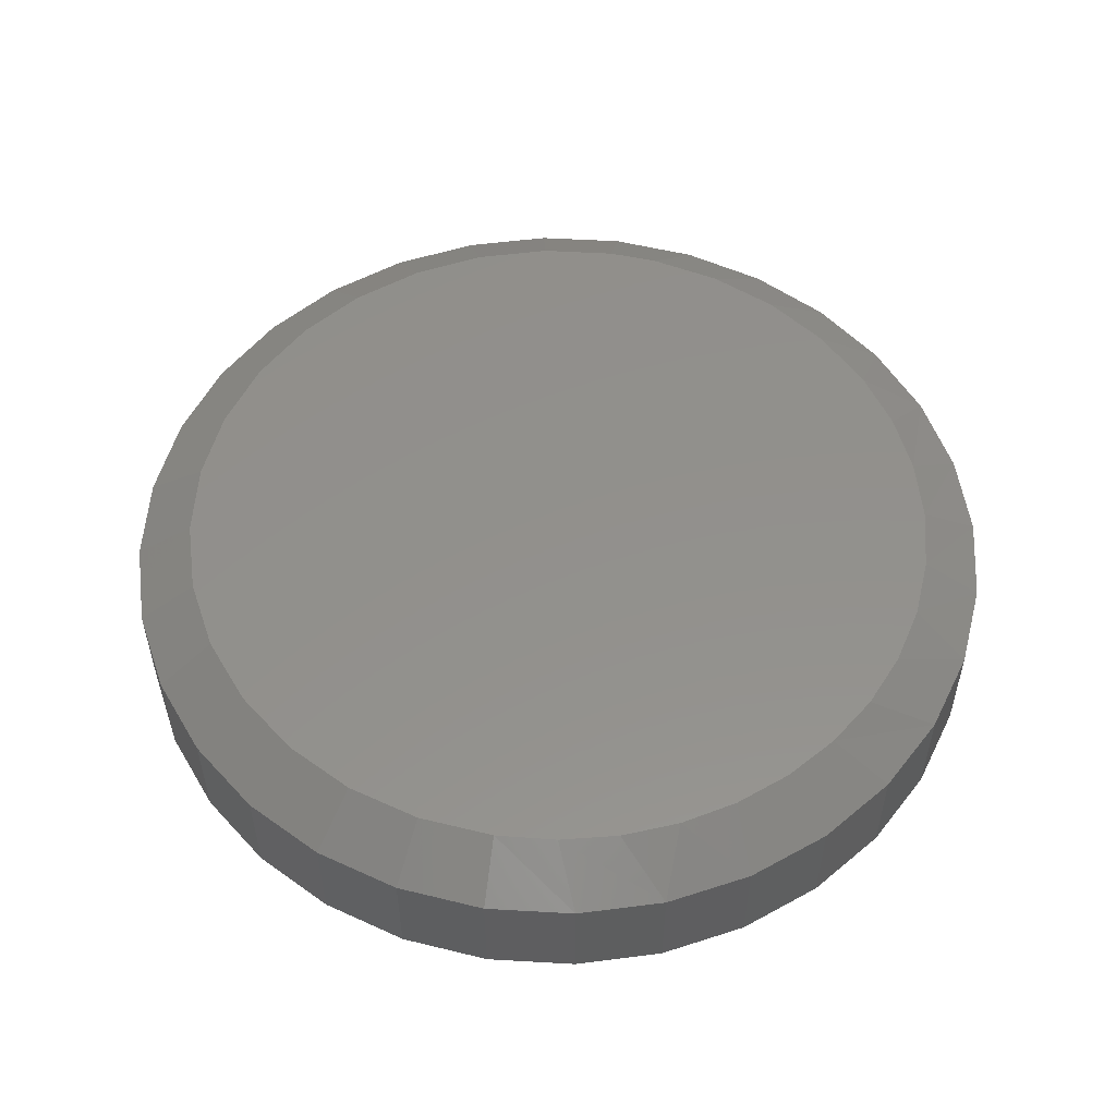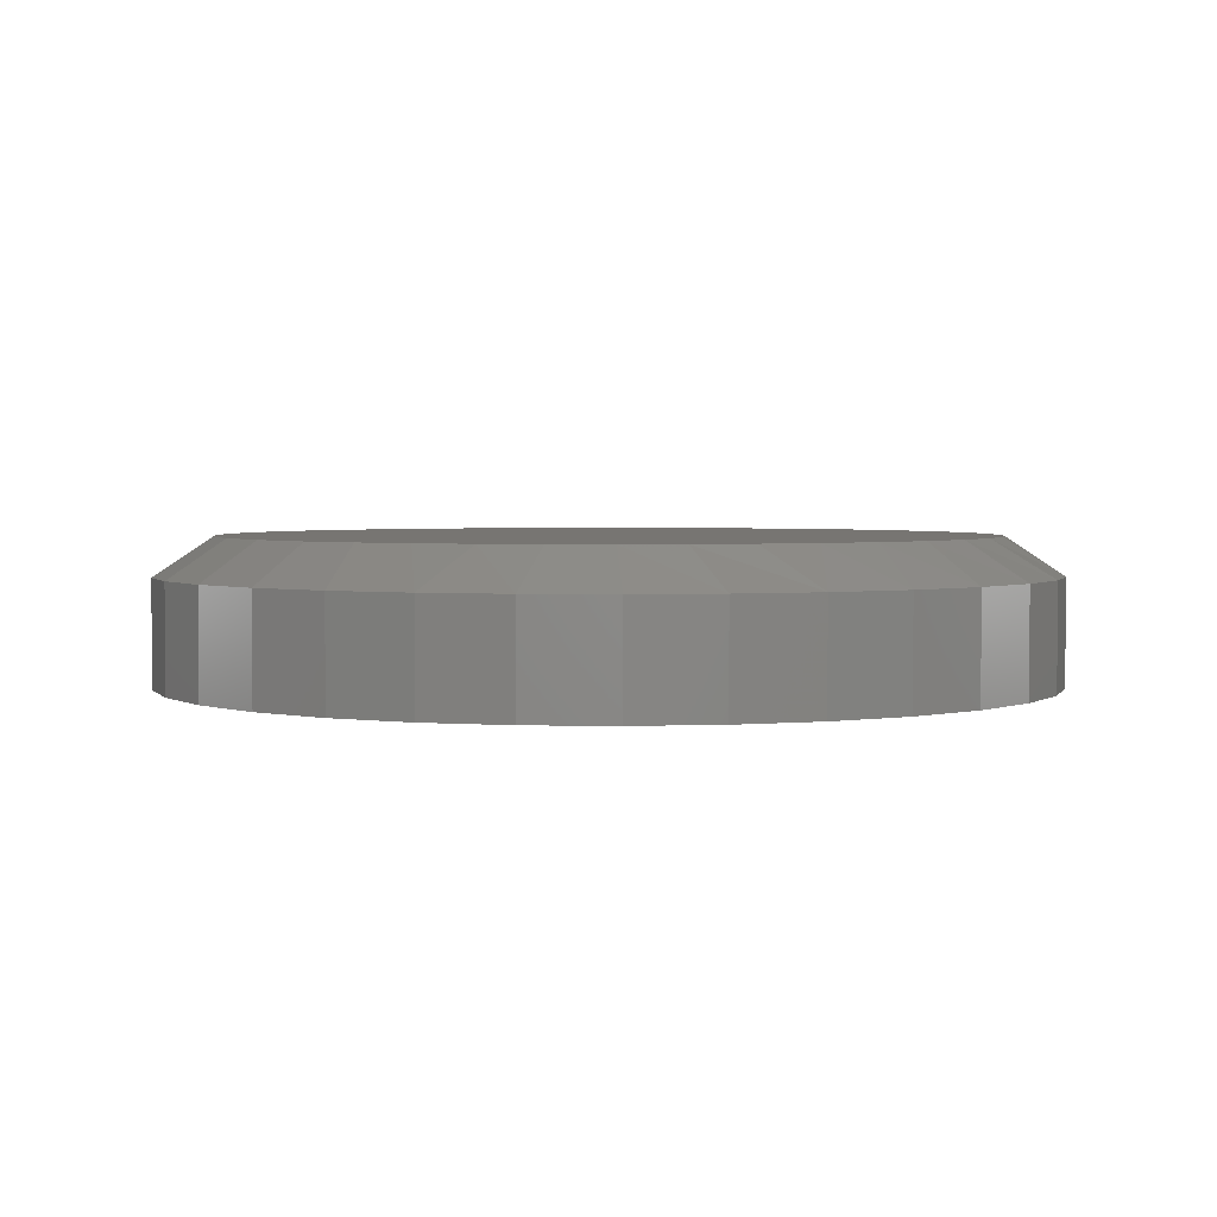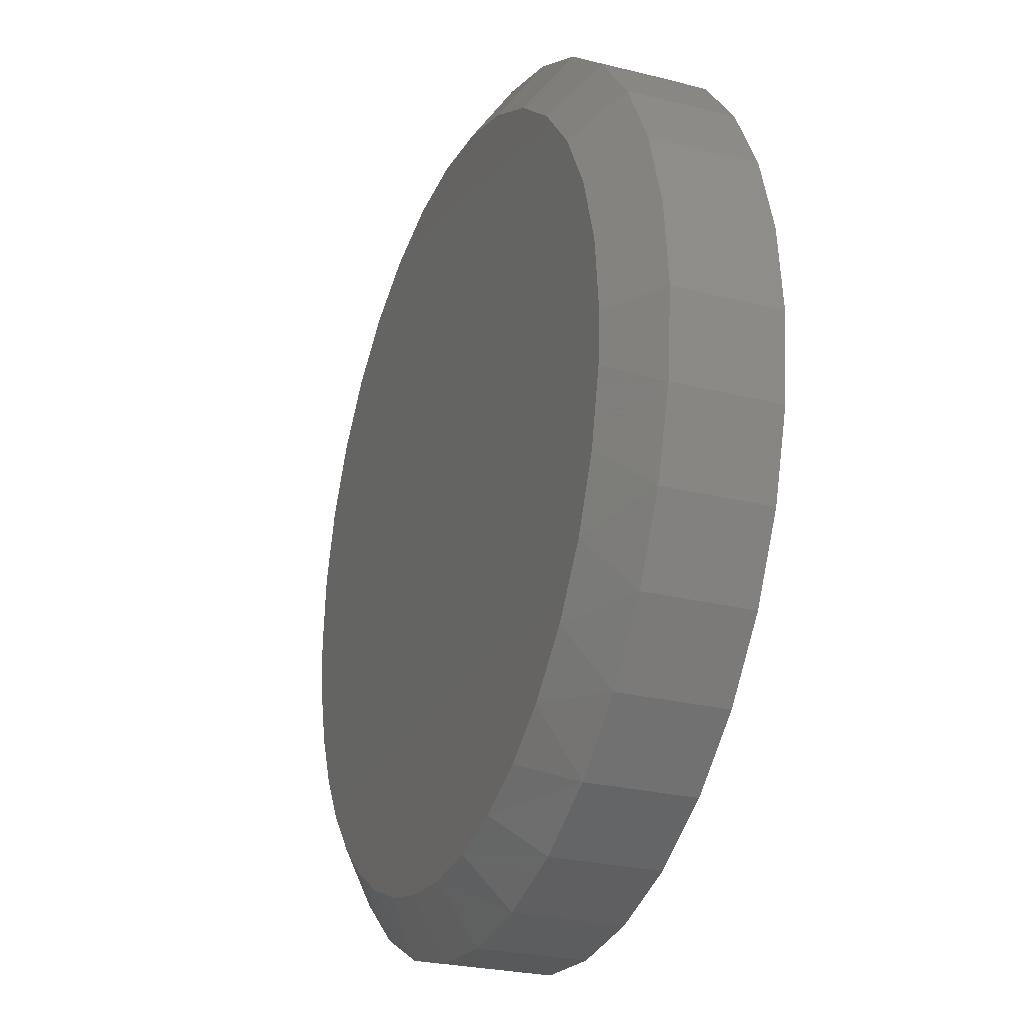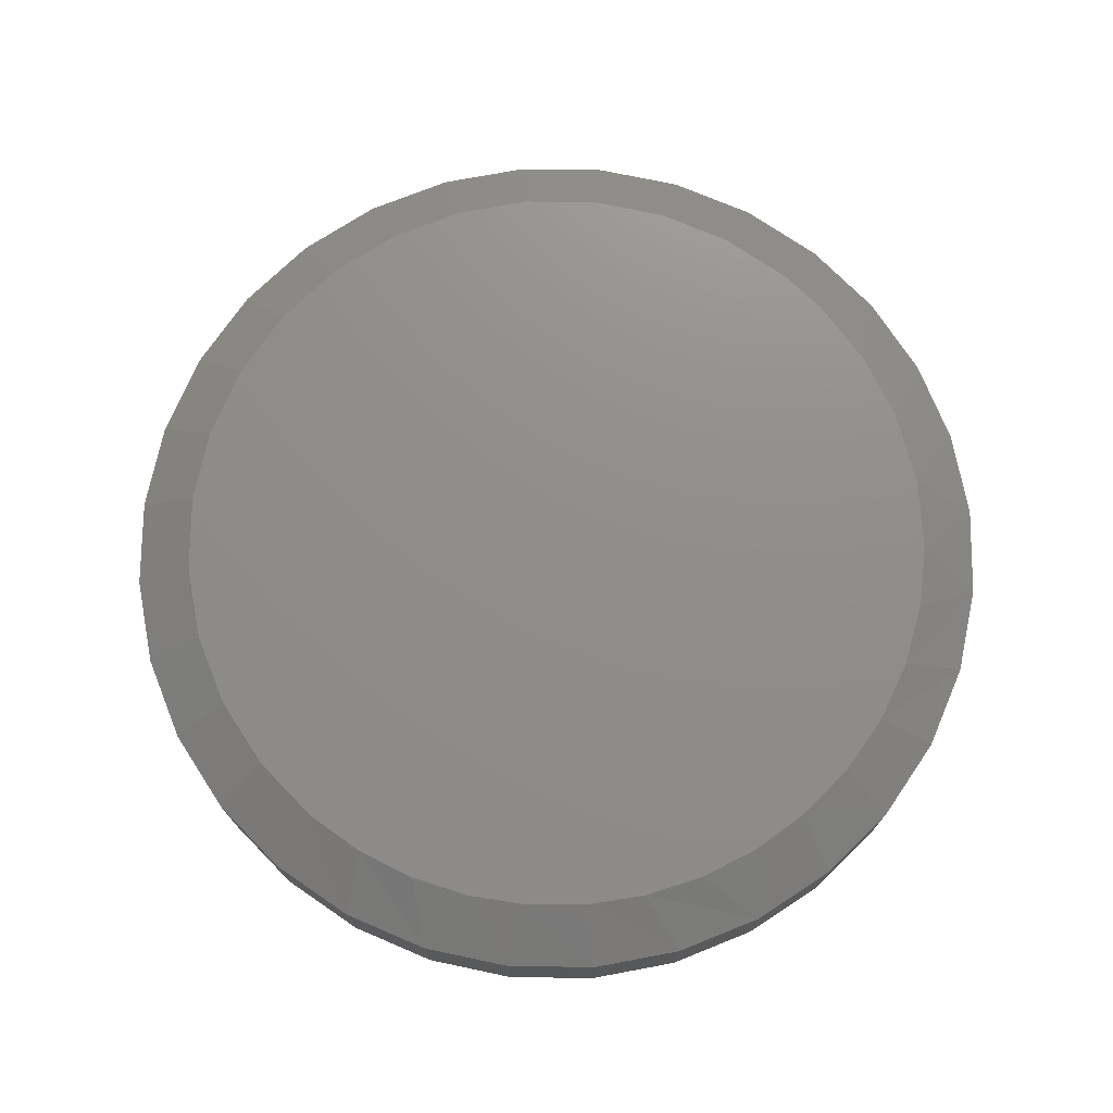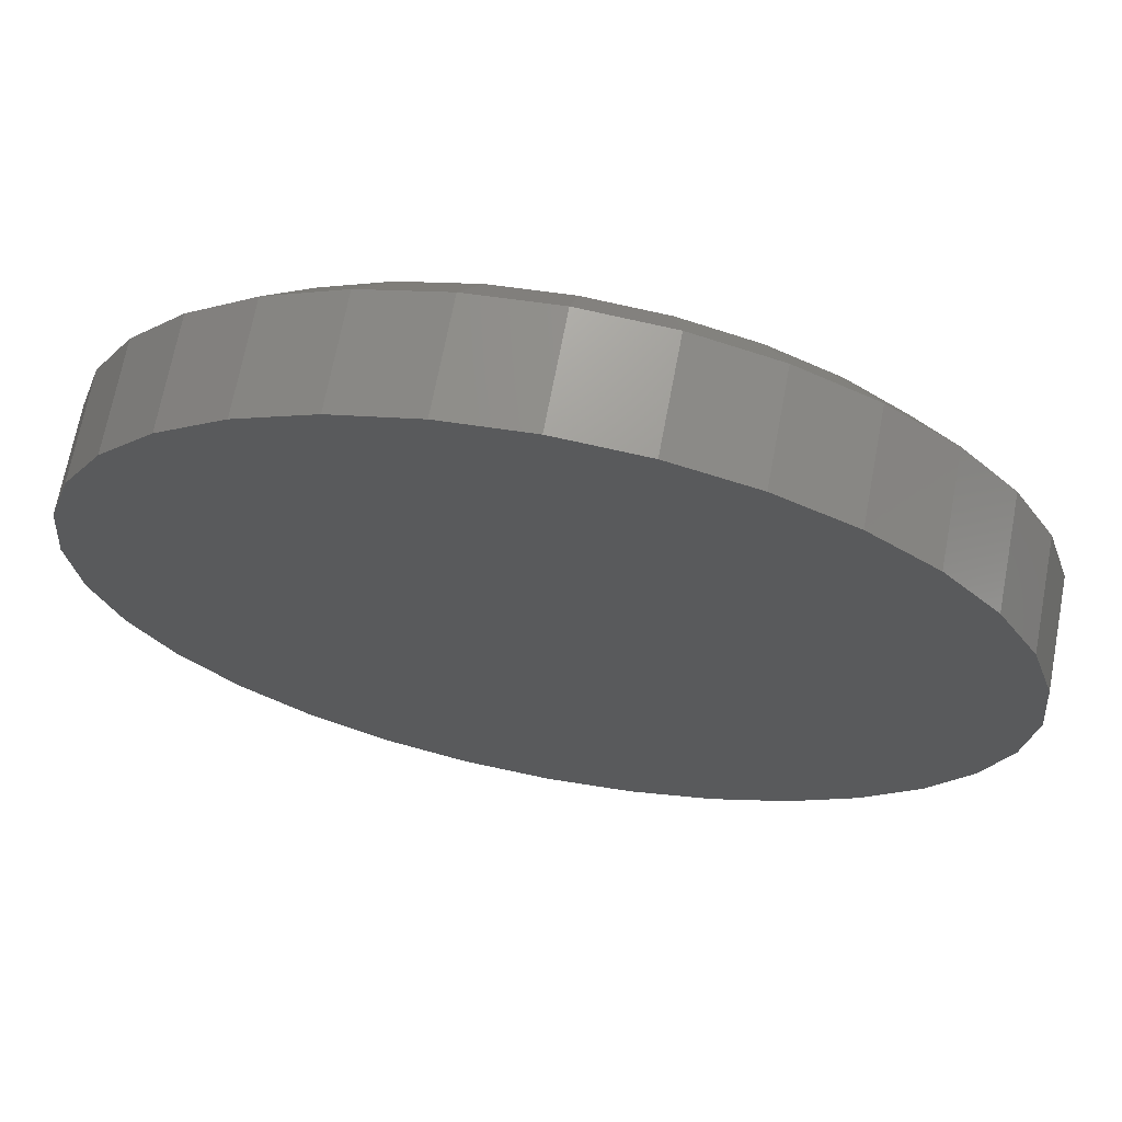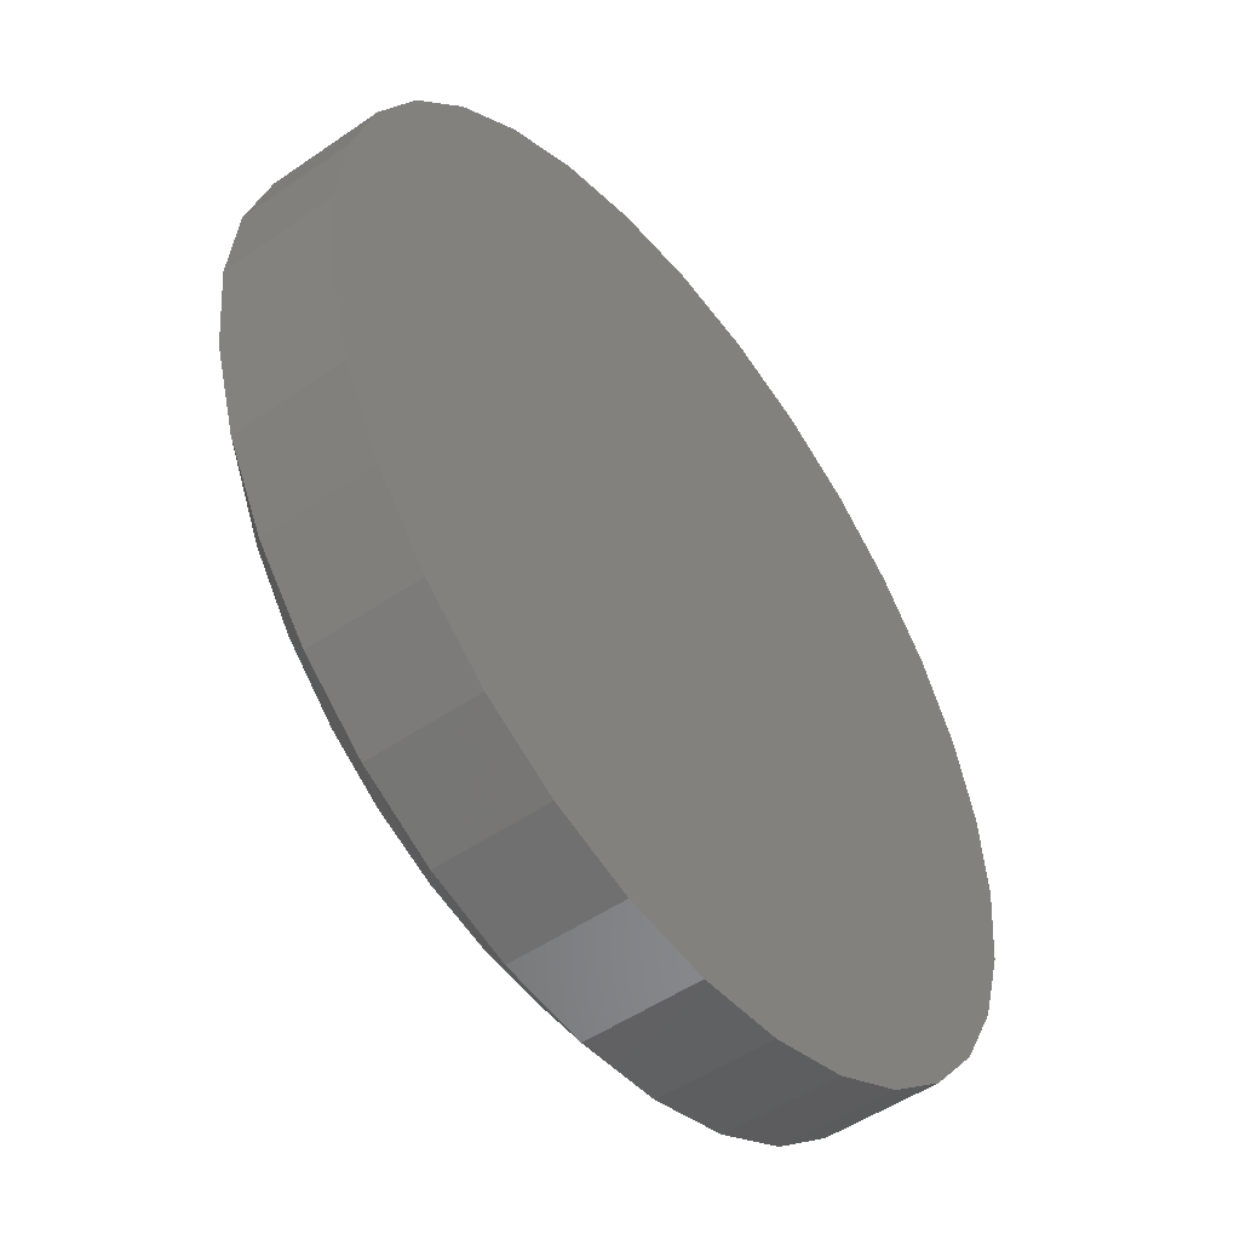
<metadata>
{"format":"stl","ext":"stl","renderer":"f3d","projection":"perspective","resolution":1024,"background":"white","views":[{"elev":53.7,"azim":-80.9,"up":"+Z"},{"elev":2.9,"azim":-46.5,"up":"+Z"},{"elev":-26.2,"azim":68.5,"up":"+Y"},{"elev":73.6,"azim":-50.0,"up":"+Z"},{"elev":68.9,"azim":-169.3,"up":"+Y"},{"elev":-50.7,"azim":127.0,"up":"+Y"}]}
</metadata>
<code>
# stl→obj: 99 verts, 194 faces
v -0.1176 0.6088 0
v 0.1246 0.6088 0
v 0.003536 0.6207 0
v 0.2411 0.5735 0
v -0.234 0.5735 0
v 0.3484 0.5161 0
v -0.3413 0.5161 0
v 0.4425 0.4389 0
v -0.4354 0.4389 0
v 0.5196 0.3449 0
v -0.5126 0.3449 0
v 0.577 0.2375 0
v -0.5699 0.2375 0
v 0.6123 0.1211 0
v -0.6053 0.1211 0
v 0.6243 4.372e-16 0
v -0.6172 4.765e-07 0
v 0.6187 -0.08266 0
v -0.6094 -0.09809 0
v 0.5918 -0.1982 0
v -0.5871 -0.191 0
v 0.5433 -0.3065 0
v -0.5508 -0.2793 0
v 0.4752 -0.4036 0
v -0.5014 -0.3611 0
v -0.439 -0.4353 0
v 0.3898 -0.4859 0
v -0.3658 -0.4989 0
v 0.3031 -0.5436 0
v -0.2837 -0.5503 0
v 0.2081 -0.5861 0
v -0.1945 -0.5883 0
v 0.1073 -0.612 0
v -0.09681 -0.6125 0
v 0.003536 -0.6207 0
v 0.718 0 -0.2344
v 0.718 -1.75e-16 -0.0625
v 0.7043 -0.1394 -0.2344
v 0.7043 -0.1394 -0.0625
v 0.6636 -0.2734 -0.2344
v 0.6636 -0.2734 -0.0625
v 0.5976 -0.3969 -0.2344
v 0.5976 -0.3969 -0.0625
v 0.5087 -0.5052 -0.2344
v 0.5087 -0.5052 -0.0625
v 0.4005 -0.5941 -0.2344
v 0.4005 -0.5941 -0.0625
v 0.277 -0.6601 -0.2344
v 0.277 -0.6601 -0.0625
v 0.1429 -0.7007 -0.2344
v 0.1429 -0.7007 -0.0625
v 0.003536 -0.7145 -0.2344
v 0.003536 -0.7145 -0.0625
v -0.1359 -0.7007 -0.2344
v -0.1359 -0.7007 -0.0625
v -0.2699 -0.6601 -0.2344
v -0.2699 -0.6601 -0.0625
v -0.3934 -0.5941 -0.2344
v -0.3934 -0.5941 -0.0625
v -0.5017 -0.5052 -0.2344
v -0.5017 -0.5052 -0.0625
v -0.5905 -0.3969 -0.2344
v -0.5905 -0.3969 -0.0625
v -0.6566 -0.2734 -0.2344
v -0.6566 -0.2734 -0.0625
v -0.6972 -0.1394 -0.2344
v -0.6972 -0.1394 -0.0625
v -0.7109 8.749e-17 -0.2344
v -0.7109 8.749e-17 -0.0625
v -0.6972 0.1394 -0.2344
v -0.6972 0.1394 -0.0625
v -0.6566 0.2734 -0.2344
v -0.6566 0.2734 -0.0625
v -0.5905 0.3969 -0.2344
v -0.5905 0.3969 -0.0625
v -0.5017 0.5052 -0.2344
v -0.5017 0.5052 -0.0625
v -0.3934 0.5941 -0.2344
v -0.3934 0.5941 -0.0625
v -0.2699 0.6601 -0.2344
v -0.2699 0.6601 -0.0625
v -0.1359 0.7007 -0.2344
v -0.1359 0.7007 -0.0625
v 0.003536 0.7145 -0.2344
v 0.003536 0.7145 -0.0625
v 0.1429 0.7007 -0.2344
v 0.1429 0.7007 -0.0625
v 0.277 0.6601 -0.2344
v 0.277 0.6601 -0.0625
v 0.4005 0.5941 -0.2344
v 0.4005 0.5941 -0.0625
v 0.5087 0.5052 -0.2344
v 0.5087 0.5052 -0.0625
v 0.5976 0.3969 -0.2344
v 0.5976 0.3969 -0.0625
v 0.6636 0.2734 -0.2344
v 0.6636 0.2734 -0.0625
v 0.7043 0.1394 -0.2344
v 0.7043 0.1394 -0.0625
f 1 2 3
f 2 1 4
f 4 1 5
f 4 5 6
f 6 5 7
f 6 7 8
f 8 7 9
f 8 9 10
f 10 9 11
f 10 11 12
f 12 11 13
f 12 13 14
f 14 13 15
f 14 15 16
f 16 15 17
f 16 17 18
f 18 17 19
f 18 19 20
f 20 19 21
f 20 21 22
f 22 21 23
f 22 23 24
f 24 23 25
f 24 25 26
f 24 26 27
f 27 26 28
f 27 28 29
f 29 28 30
f 29 30 31
f 31 30 32
f 31 32 33
f 33 32 34
f 33 34 35
f 36 37 38
f 38 37 39
f 38 39 40
f 40 39 41
f 40 41 42
f 42 41 43
f 42 43 44
f 44 43 45
f 44 45 46
f 46 45 47
f 46 47 48
f 48 47 49
f 48 49 50
f 50 49 51
f 50 51 52
f 52 51 53
f 52 53 54
f 54 53 55
f 54 55 56
f 56 55 57
f 56 57 58
f 58 57 59
f 58 59 60
f 60 59 61
f 60 61 62
f 62 61 63
f 62 63 64
f 64 63 65
f 64 65 66
f 66 65 67
f 66 67 68
f 68 67 69
f 68 69 70
f 70 69 71
f 70 71 72
f 72 71 73
f 72 73 74
f 74 73 75
f 74 75 76
f 76 75 77
f 76 77 78
f 78 77 79
f 78 79 80
f 80 79 81
f 80 81 82
f 82 81 83
f 82 83 84
f 84 83 85
f 84 85 86
f 86 85 87
f 86 87 88
f 88 87 89
f 88 89 90
f 90 89 91
f 90 91 92
f 92 91 93
f 92 93 94
f 94 93 95
f 94 95 96
f 96 95 97
f 96 97 98
f 98 97 99
f 98 99 36
f 36 99 37
f 6 89 4
f 1 3 83
f 3 2 85
f 85 83 3
f 73 11 75
f 11 73 13
f 13 73 71
f 13 71 15
f 15 71 69
f 15 69 17
f 12 95 10
f 95 12 97
f 97 12 14
f 97 14 99
f 99 14 16
f 99 16 37
f 89 6 91
f 91 6 8
f 91 8 93
f 93 8 10
f 93 10 95
f 85 2 87
f 87 2 4
f 87 4 89
f 79 5 81
f 81 5 1
f 81 1 83
f 5 79 7
f 7 79 77
f 7 77 9
f 9 77 75
f 9 75 11
f 18 37 16
f 37 18 39
f 39 18 20
f 39 20 41
f 41 20 22
f 41 22 43
f 23 21 65
f 65 21 19
f 65 19 67
f 67 19 17
f 67 17 69
f 32 30 57
f 57 30 28
f 57 28 59
f 59 28 26
f 59 26 61
f 61 26 25
f 61 25 63
f 63 25 23
f 63 23 65
f 27 29 47
f 47 29 31
f 47 31 49
f 49 31 33
f 49 33 51
f 51 33 35
f 51 35 53
f 53 35 34
f 53 34 55
f 55 34 32
f 55 32 57
f 47 45 27
f 27 45 24
f 45 43 24
f 24 43 22
f 84 86 82
f 52 54 50
f 50 54 56
f 50 56 48
f 48 56 58
f 48 58 46
f 46 58 60
f 46 60 44
f 44 60 62
f 44 62 42
f 42 62 64
f 42 64 40
f 40 64 66
f 40 66 38
f 38 66 68
f 38 68 36
f 36 68 70
f 36 70 98
f 98 70 72
f 98 72 96
f 96 72 74
f 96 74 94
f 94 74 76
f 94 76 92
f 92 76 78
f 92 78 90
f 90 78 80
f 90 80 88
f 88 80 82
f 88 82 86

</code>
